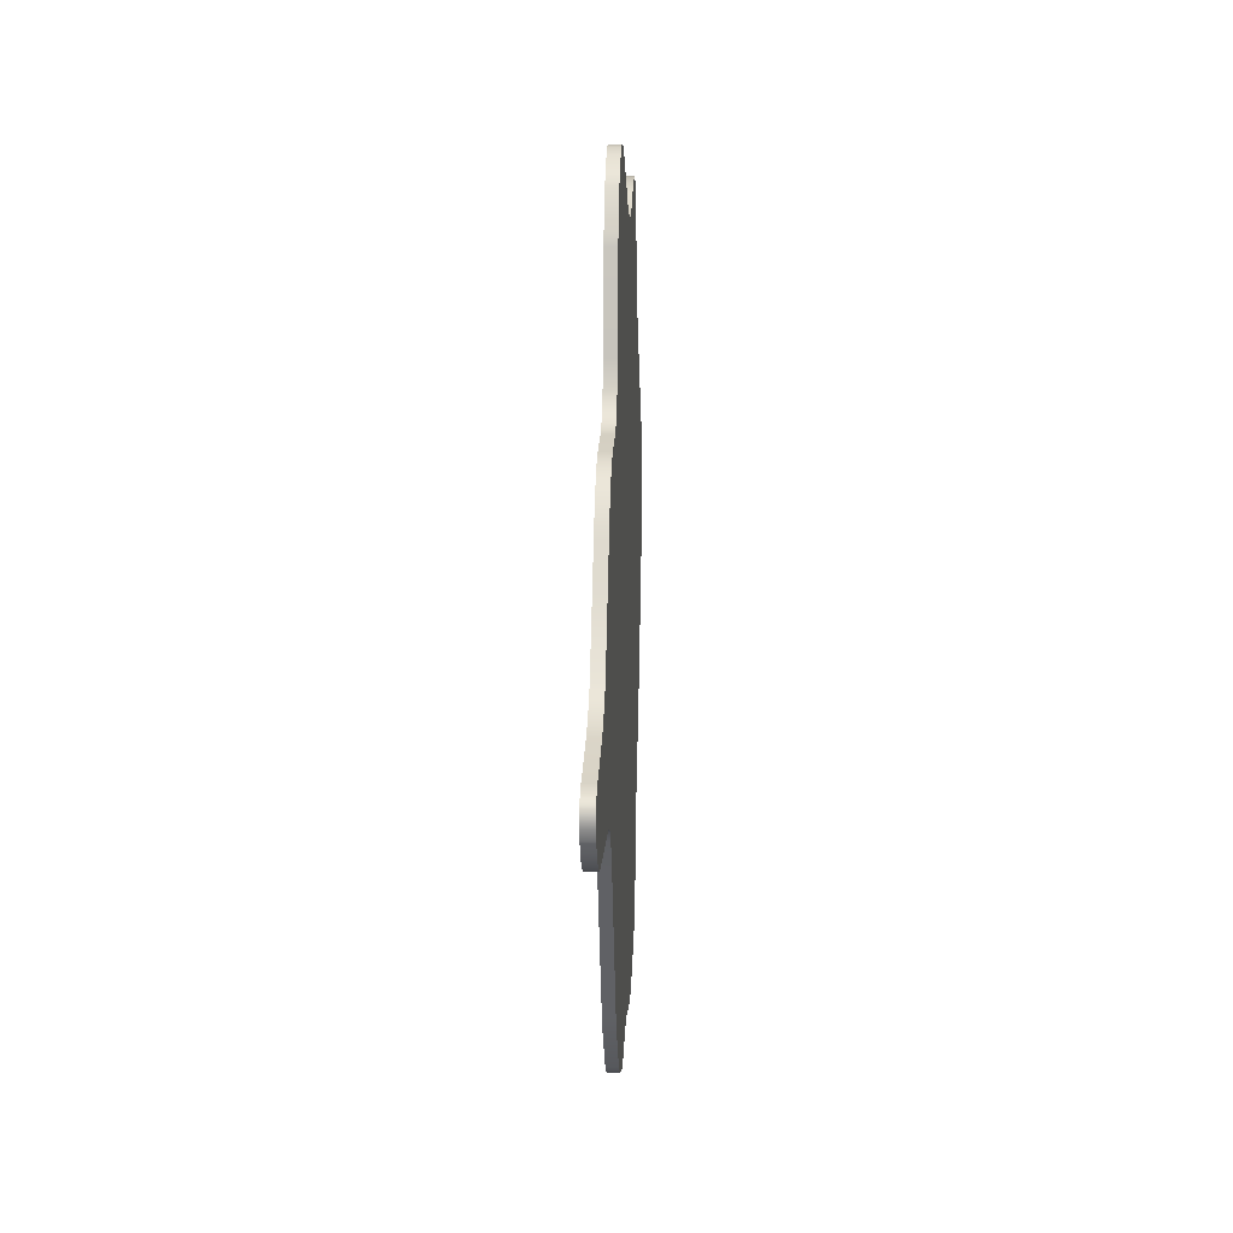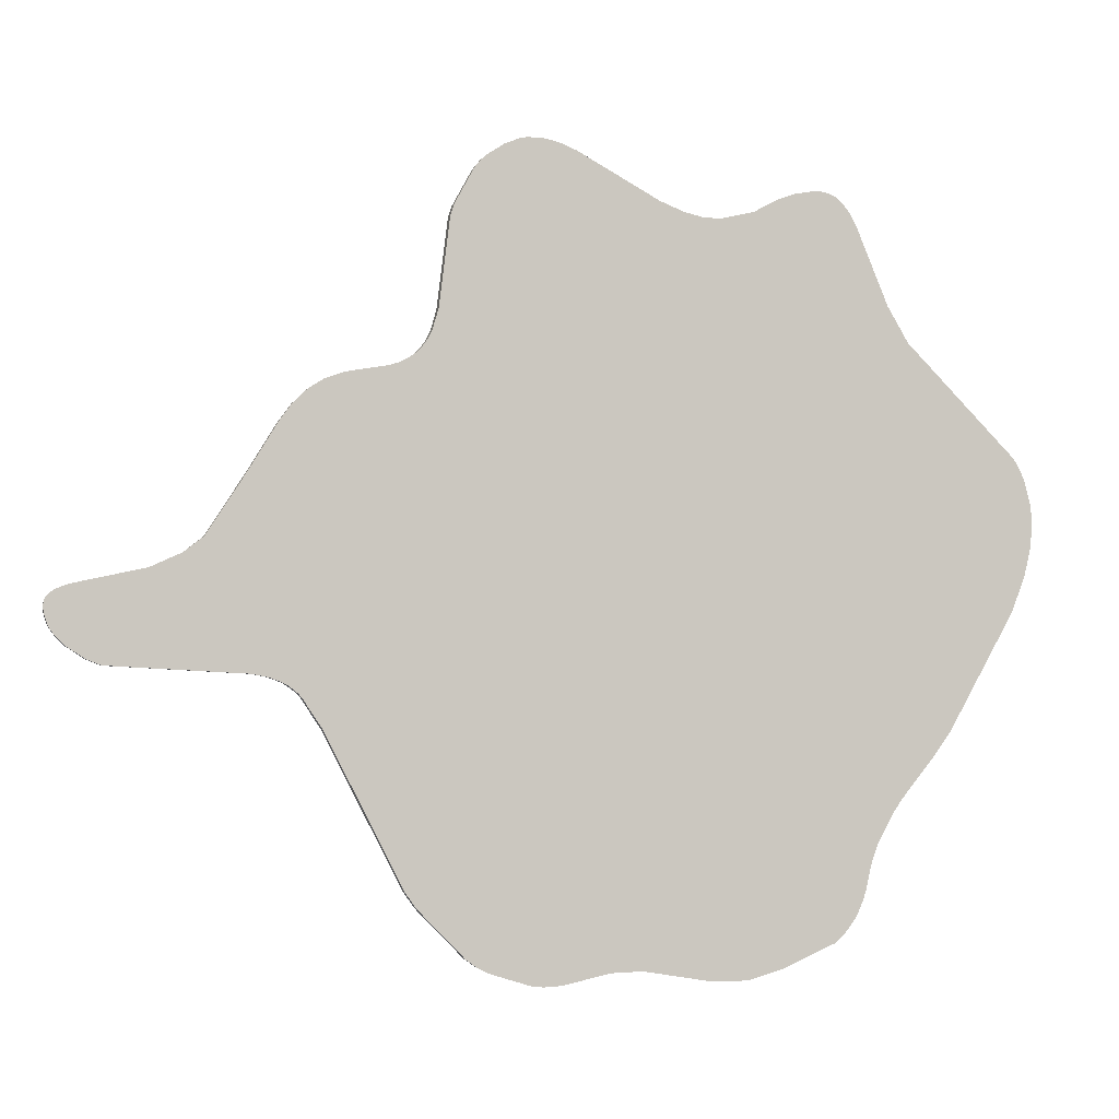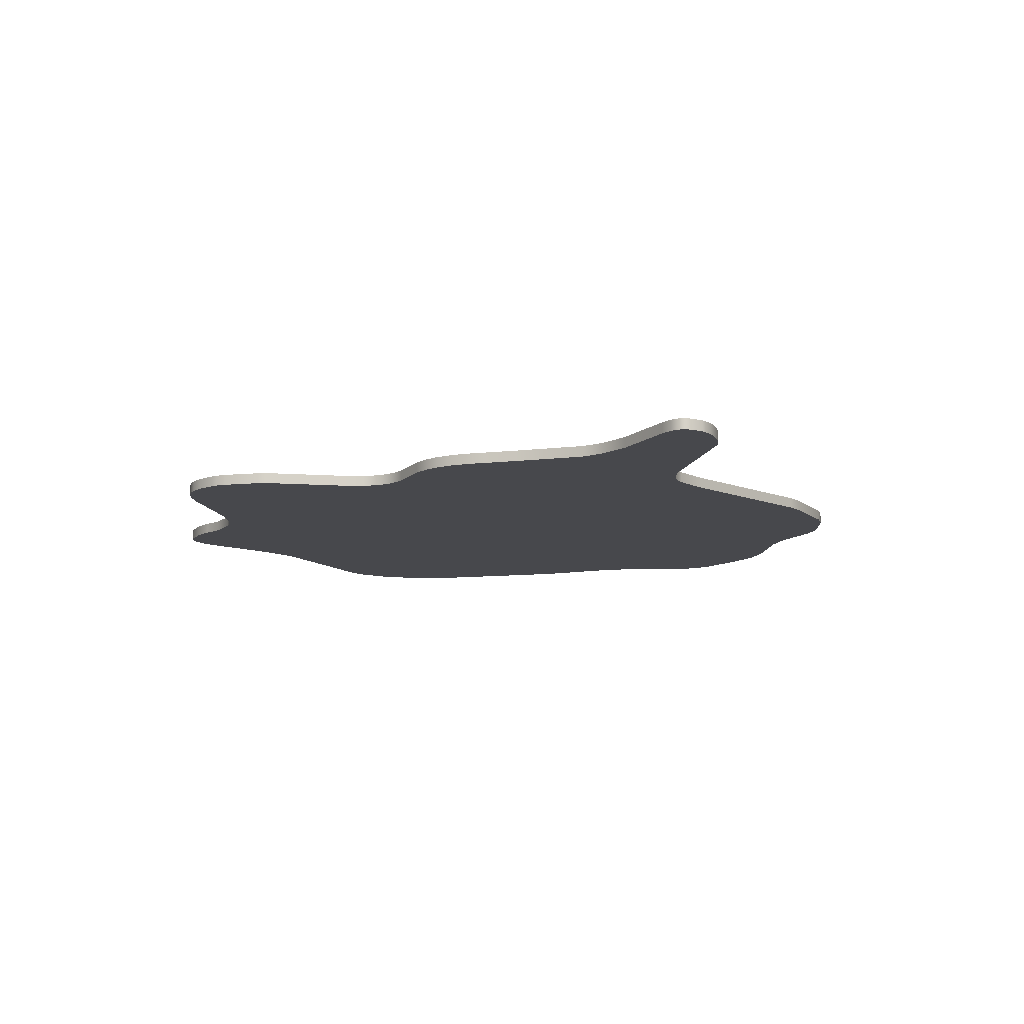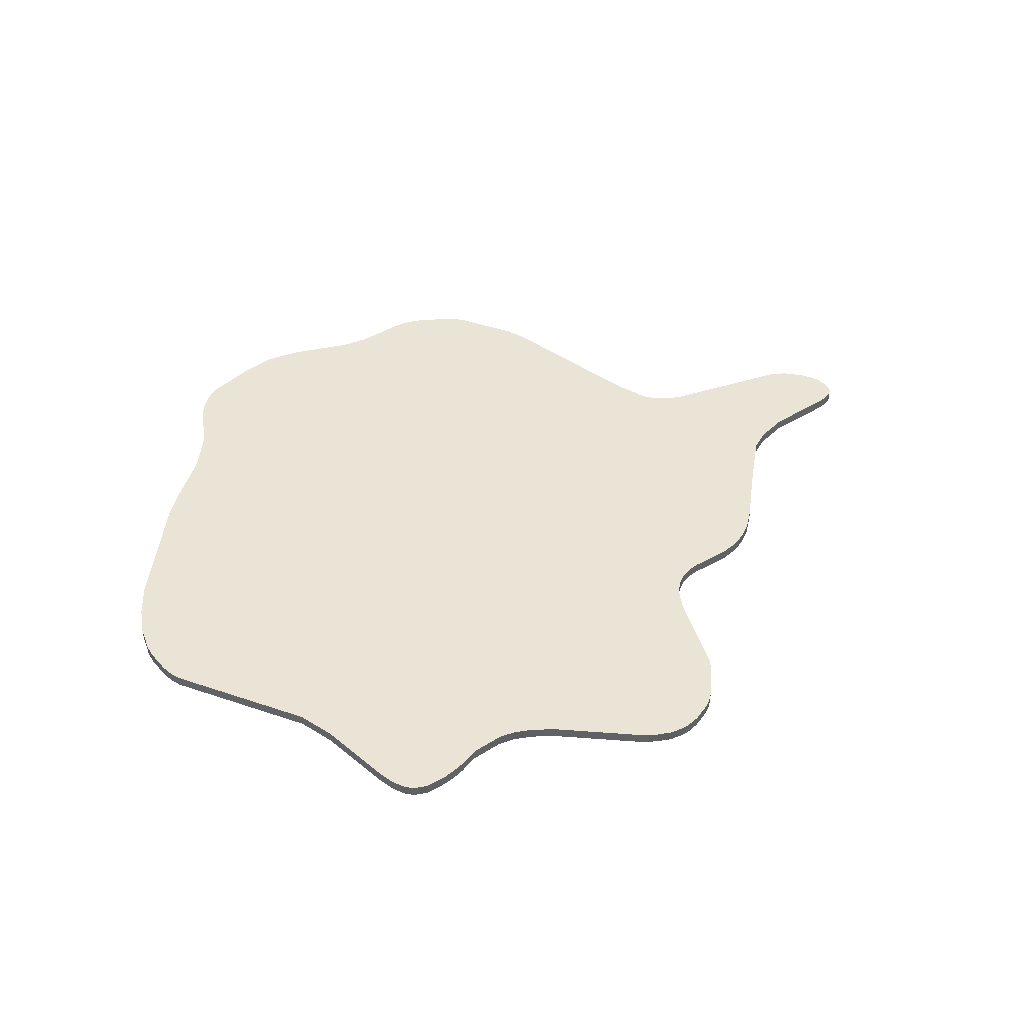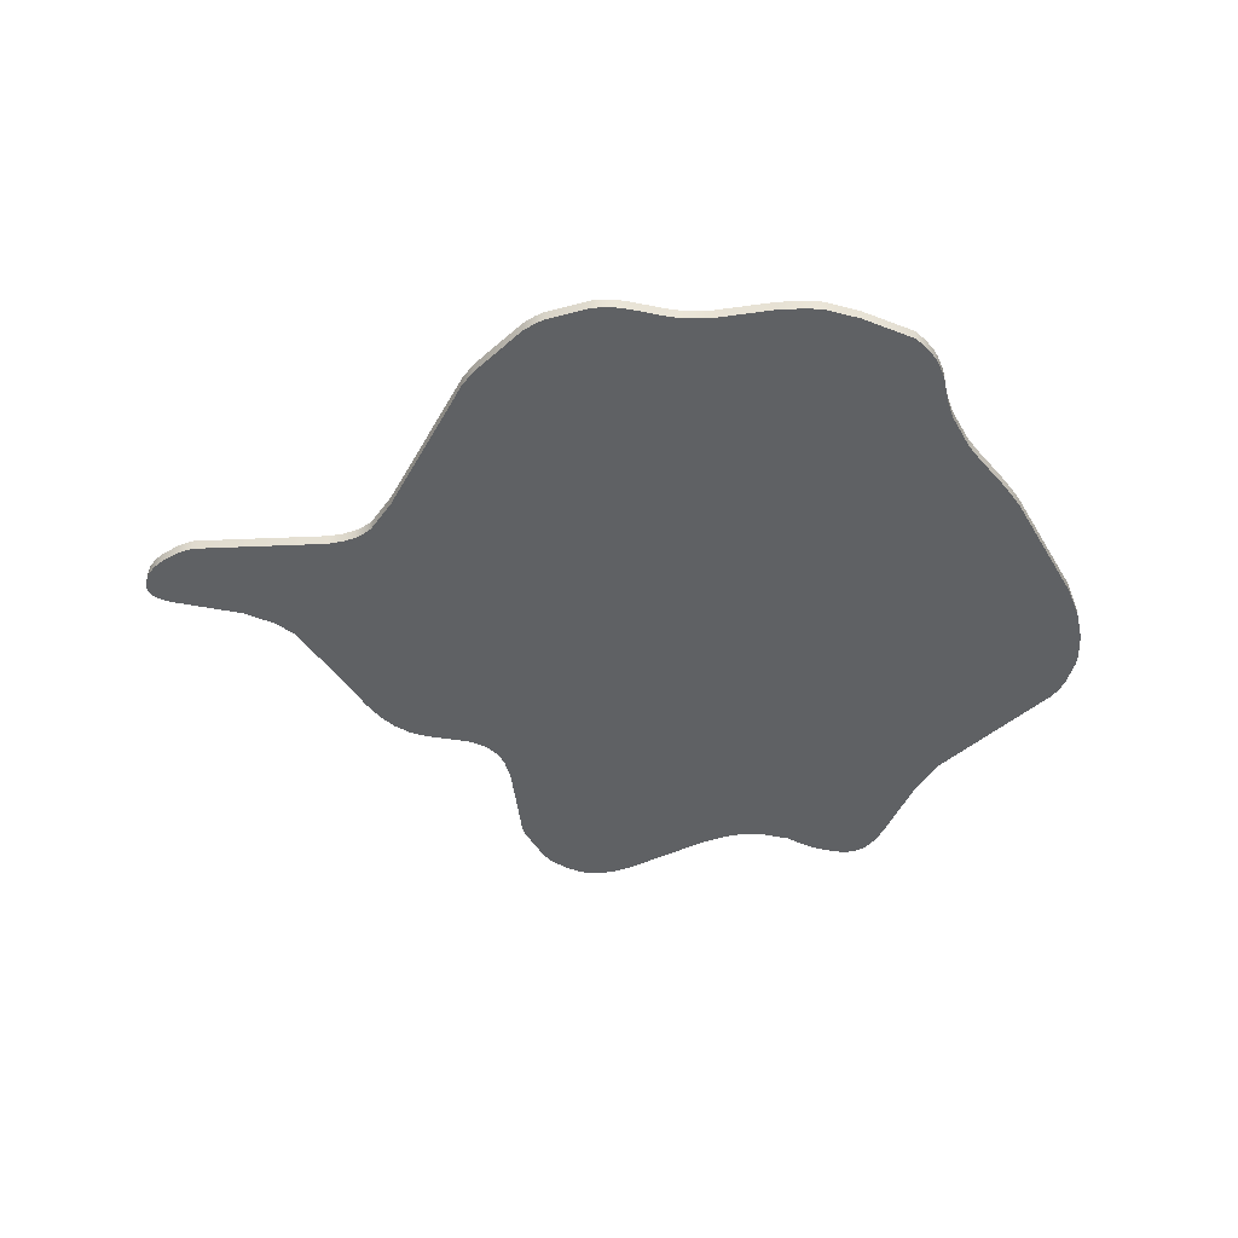
<metadata>
{"format":"obj","ext":"obj","renderer":"f3d","projection":"perspective","resolution":1024,"background":"white","views":[{"elev":11.4,"azim":92.4,"up":"+Z"},{"elev":-2.9,"azim":166.4,"up":"+Z"},{"elev":-11.6,"azim":73.7,"up":"+Y"},{"elev":43.6,"azim":-23.5,"up":"+Y"},{"elev":-45.8,"azim":179.7,"up":"+Y"}]}
</metadata>
<code>
o GasCloud5_path817
v 0.07131 0.03276 -0.8818
v 0.1414 0.00234 -0.8826
v 0.07131 0.00234 -0.8818
v 0.908 0.00234 0.5364
v 0.945 0.03276 0.5007
v 0.908 0.03276 0.5364
v 0.5884 0.03276 0.7427
v 0.5602 0.002339 0.9723
v 0.5884 0.00234 0.7427
v 0.02554 0.002339 1.03
v 0.2406 0.002339 1.148
v 0.2406 0.03276 1.148
v -0.0883 0.03276 0.9941
v -0.1334 0.002339 0.9935
v -0.0883 0.002339 0.9941
v 1.514 0.03276 -0.04745
v 1.519 0.00234 -0.03751
v 1.514 0.00234 -0.04745
v -0.9633 0.03276 0.2833
v -0.9668 0.002339 0.2492
v -0.9633 0.002339 0.2833
v -0.9171 0.03276 0.4046
v -0.9342 0.002339 0.3772
v -0.9171 0.002339 0.4046
v 1.527 0.03276 -0.01282
v 1.519 0.03276 -0.03751
v 0.2619 0.03276 -0.9078
v 0.2791 0.00234 -0.9107
v 0.2619 0.00234 -0.9078
v 1.499 0.03276 -0.06715
v 1.499 0.00234 -0.06715
v -0.03619 0.002339 1.006
v -0.03619 0.03276 1.006
v 0.6042 0.00234 0.6882
v 0.6042 0.03276 0.6882
v -0.2885 0.00234 -0.8839
v 1.529 0.03276 0.01206
v 1.527 0.00234 0.02241
v 1.529 0.00234 0.01206
v 0.4229 0.03276 1.157
v 0.3863 0.002339 1.171
v 0.4229 0.002339 1.157
v -0.09063 0.00234 -0.9089
v -0.09063 0.03276 -0.9089
v -0.6193 0.03276 -0.4493
v -0.6016 0.00234 -0.4729
v -0.6193 0.00234 -0.4493
v 1.479 0.03276 -0.08601
v 1.479 0.00234 -0.08601
v 0.4649 0.03276 -0.8757
v 0.4861 0.00234 -0.8649
v 0.4649 0.00234 -0.8757
v 0.482 0.03276 1.115
v 0.4685 0.002339 1.127
v 0.482 0.002339 1.115
v 1.054 0.03276 0.3319
v 1.054 0.00234 0.3318
v 0.2952 0.03276 -0.9127
v 0.3255 0.00234 -0.9136
v 0.2952 0.00234 -0.9127
v 1.43 0.00234 -0.1182
v 1.393 0.03276 -0.1326
v 1.43 0.03276 -0.1182
v -0.5087 0.03276 -0.6919
v -0.5028 0.03276 -0.7122
v -0.5087 0.00234 -0.6919
v -0.4329 0.03276 1.064
v -0.4441 0.002339 1.057
v -0.4329 0.002339 1.064
v 1.04 0.03276 -0.1519
v 1.393 0.00234 -0.1326
v 1.04 0.00234 -0.1519
v -0.9629 0.03276 0.1775
v -0.944 0.002339 0.09827
v -0.9629 0.002339 0.1775
v 0.7084 0.03276 0.5984
v 0.6841 0.00234 0.6068
v 0.7084 0.00234 0.5984
v 0.6285 0.03276 0.6469
v 0.6152 0.00234 0.666
v 0.6285 0.00234 0.6469
v 0.9195 0.03276 -0.2089
v 0.9289 0.00234 -0.1985
v 0.9195 0.00234 -0.2089
v 1.53 0.00234 0.000369
v 1.527 0.00234 -0.01282
v 0.9529 0.03276 -0.1798
v 0.9667 0.00234 -0.1722
v 0.9529 0.00234 -0.1798
v 0.6395 0.03276 -0.7178
v 0.5167 0.00234 -0.8434
v 0.5167 0.03276 -0.8434
v 0.5502 0.03276 1.001
v 0.5602 0.03276 0.9723
v 0.3255 0.03276 -0.9136
v 0.3557 0.00234 -0.9103
v -0.2885 0.03276 -0.8839
v 0.4999 0.03276 1.093
v 0.5502 0.002339 1.001
v 0.287 0.002339 1.166
v 0.3289 0.03276 1.175
v 0.287 0.03276 1.166
v 1.205 0.03276 0.1367
v 1.155 0.00234 0.1758
v 1.205 0.00234 0.1367
v 1.527 0.03276 0.02241
v 1.522 0.00234 0.03156
v -0.2194 0.03276 1.014
v -0.2194 0.002339 1.014
v -0.4874 0.03276 -0.7491
v -0.4778 0.00234 -0.7658
v -0.4874 0.00234 -0.7491
v 0.9993 0.00234 -0.1601
v 0.9993 0.03276 -0.1601
v 0.8203 0.03276 0.5788
v 0.867 0.00234 0.562
v 0.867 0.03276 0.562
v 1.514 0.03276 0.03969
v 1.502 0.00234 0.04693
v 1.514 0.00234 0.03969
v 0.6152 0.03276 0.666
v 1.53 0.03276 0.000369
v -0.27 0.03276 1.042
v -0.5396 0.03276 -0.5809
v -0.5859 0.00234 -0.4955
v -0.5859 0.03276 -0.4955
v -0.5766 0.03276 0.7868
v -0.6307 0.002339 0.6947
v -0.5766 0.002339 0.7868
v -0.1982 0.03276 -0.9099
v -0.9342 0.03276 0.3772
v -0.9459 0.002339 0.3497
v -0.9459 0.03276 0.3497
v 1.285 0.03276 0.09996
v 1.285 0.00234 0.09996
v -0.944 0.03276 0.09827
v -0.9093 0.002339 0.008416
v 0.6629 0.03276 0.6175
v 0.6444 0.00234 0.6309
v 0.6629 0.00234 0.6175
v -0.4778 0.03276 -0.7658
v -0.4544 0.00234 -0.7966
v -0.6307 0.03276 0.6947
v 0.3677 0.03276 1.175
v 0.3289 0.002339 1.175
v 0.3677 0.002339 1.175
v 0.4685 0.03276 1.127
v -0.3839 0.03276 1.075
v -0.3943 0.002339 1.075
v -0.3839 0.002339 1.075
v -0.4247 0.03276 -0.8243
v -0.9668 0.03276 0.2492
v 0.9667 0.03276 -0.1722
v 1.47 0.03276 0.05937
v 1.47 0.00234 0.05937
v -0.1334 0.03276 0.9935
v -0.4441 0.03276 1.057
v -0.4546 0.002339 1.048
v -0.2983 0.03276 1.055
v -0.3287 0.002339 1.065
v -0.2983 0.002339 1.055
v 0.6697 0.00234 -0.6749
v 0.6697 0.03276 -0.6749
v -0.3287 0.03276 1.065
v 0.9289 0.03276 -0.1985
v -0.4546 0.03276 1.048
v -0.4747 0.002339 1.022
v 0.3557 0.03276 -0.9103
v -0.3943 0.03276 1.075
v -0.4211 0.002339 1.07
v 0.3863 0.03276 1.171
v 0.6841 0.03276 0.6068
v -0.4211 0.03276 1.07
v -0.4544 0.03276 -0.7966
v -0.4247 0.00234 -0.8243
v 1.522 0.03276 0.03156
v 0.8203 0.00234 0.5788
v 0.4999 0.002339 1.093
v 0.6444 0.03276 0.6309
v -0.7405 0.00234 -0.2923
v -0.9093 0.03276 0.008416
v -0.7405 0.03276 -0.2923
v -0.1468 0.00234 -0.9116
v -0.1734 0.00234 -0.9113
v -0.1734 0.03276 -0.9113
v 1.155 0.03276 0.1758
v 0.4861 0.03276 -0.8649
v 1.502 0.03276 0.04693
v 0.1414 0.03276 -0.8826
v 0.945 0.00234 0.5007
v 0.02554 0.03276 1.03
v 0.9966 0.03276 0.4253
v 0.9966 0.00234 0.4253
v 0.9797 0.03276 0.4535
v 0.9797 0.00234 0.4535
v 0.1599 0.03276 -0.8852
v 0.1795 0.03276 -0.8888
v 0.1599 0.00234 -0.8852
v 0.2791 0.03276 -0.9107
v 0.1795 0.00234 -0.8888
v -0.7138 0.03276 -0.3307
v -0.6873 0.03276 -0.3659
v -0.7138 0.00234 -0.3307
v -0.6016 0.03276 -0.4729
v -0.6873 0.00234 -0.3659
v -0.5186 0.00234 -0.6467
v -0.5186 0.03276 -0.6467
v -0.5246 0.00234 -0.6241
v -0.5246 0.03276 -0.6241
v -0.5396 0.00234 -0.5809
v -0.5028 0.00234 -0.7122
v 0.6395 0.00234 -0.7178
v -0.27 0.002339 1.042
v -0.4747 0.03276 1.022
v -0.4946 0.03276 0.9848
v -0.4946 0.002339 0.9848
v -0.1982 0.00234 -0.9099
v -0.2837 0.03276 1.049
v -0.2837 0.002339 1.049
v 0.8671 0.03276 -0.2881
v -0.1468 0.03276 -0.9116
v 0.8671 0.00234 -0.2881
f 133 23 131
f 16 31 30
f 40 54 147
f 153 89 87
f 32 191 33
f 216 127 129
f 181 74 136
f 55 98 53
f 109 156 108
f 144 41 171
f 193 194 195
f 147 55 53
f 46 126 125
f 169 150 148
f 72 114 70
f 210 126 124
f 195 5 190
f 114 88 153
f 117 4 6
f 207 208 209
f 166 68 157
f 217 97 130
f 136 75 73
f 154 119 188
f 128 22 24
f 199 29 27
f 145 102 100
f 187 52 50
f 95 60 58
f 221 184 185
f 64 206 207
f 156 15 13
f 103 135 134
f 121 81 79
f 101 146 144
f 106 39 37
f 131 24 22
f 122 86 25
f 209 210 124
f 205 201 202
f 37 85 122
f 118 107 176
f 3 44 1
f 165 84 82
f 178 93 98
f 174 111 141
f 212 92 90
f 52 168 50
f 138 77 172
f 152 21 19
f 148 160 164
f 186 57 104
f 164 161 159
f 141 112 110
f 204 47 45
f 56 192 193
f 66 65 211
f 21 133 19
f 193 57 56
f 91 187 92
f 86 26 25
f 30 49 48
f 179 140 138
f 191 11 12
f 172 78 76
f 200 27 29
f 94 9 7
f 212 163 162
f 168 59 95
f 219 159 161
f 185 217 130
f 219 123 218
f 43 221 44
f 83 87 89
f 214 158 166
f 36 151 97
f 49 63 48
f 67 170 173
f 15 33 13
f 62 70 134
f 177 117 115
f 186 105 103
f 115 78 177
f 137 182 180
f 79 139 179
f 12 100 102
f 151 142 174
f 134 155 154
f 176 38 106
f 143 129 127
f 73 20 152
f 9 35 7
f 198 189 196
f 26 18 16
f 216 214 215
f 222 163 220
f 188 120 118
f 71 63 61
f 190 6 4
f 35 80 121
f 28 58 60
f 203 182 201
f 171 42 40
f 104 113 72
f 173 149 169
f 157 69 67
f 213 108 123
f 200 196 197
f 205 45 47
f 99 94 93
f 62 72 70
f 189 3 1
f 65 112 211
f 186 56 57
f 84 220 82
f 133 132 23
f 16 18 31
f 40 42 54
f 153 88 89
f 32 10 191
f 216 215 127
f 181 137 74
f 55 178 98
f 109 14 156
f 144 146 41
f 193 192 194
f 147 54 55
f 46 204 126
f 169 149 150
f 72 113 114
f 210 125 126
f 195 194 5
f 114 113 88
f 117 116 4
f 207 206 208
f 166 158 68
f 217 36 97
f 136 74 75
f 154 155 119
f 128 143 22
f 199 28 29
f 145 101 102
f 187 51 52
f 95 59 60
f 221 183 184
f 64 66 206
f 156 14 15
f 103 105 135
f 121 80 81
f 101 145 146
f 106 38 39
f 131 23 24
f 122 85 86
f 209 208 210
f 205 203 201
f 37 39 85
f 118 120 107
f 3 43 44
f 165 83 84
f 178 99 93
f 174 142 111
f 212 91 92
f 52 96 168
f 138 140 77
f 152 20 21
f 148 150 160
f 164 160 161
f 141 111 112
f 204 46 47
f 66 64 65
f 21 132 133
f 91 51 187
f 86 17 26
f 30 31 49
f 179 139 140
f 191 10 11
f 172 77 78
f 200 197 27
f 94 8 9
f 212 90 163
f 168 96 59
f 219 218 159
f 185 184 217
f 219 213 123
f 43 183 221
f 83 165 87
f 214 167 158
f 36 175 151
f 49 61 63
f 67 69 170
f 15 32 33
f 218 123 215
f 123 108 215
f 159 218 215
f 148 164 214
f 164 159 215
f 214 164 215
f 173 169 166
f 169 148 166
f 157 67 173
f 214 166 148
f 166 157 173
f 127 215 108
f 131 22 133
f 22 143 181
f 133 22 19
f 19 22 152
f 152 22 73
f 73 22 136
f 143 127 156
f 127 108 156
f 136 22 181
f 201 182 143
f 182 181 143
f 45 202 79
f 202 201 143
f 202 143 79
f 143 156 13
f 121 143 13
f 204 45 179
f 143 121 79
f 13 33 35
f 191 12 94
f 12 102 98
f 93 12 98
f 13 35 121
f 33 191 7
f 45 79 179
f 126 204 220
f 124 126 1
f 12 93 94
f 102 101 40
f 35 33 7
f 209 124 44
f 101 144 171
f 171 40 101
f 40 147 102
f 147 53 98
f 94 7 191
f 147 98 102
f 65 64 151
f 64 207 97
f 207 209 97
f 64 97 151
f 204 179 220
f 141 110 174
f 110 65 174
f 151 174 65
f 130 97 185
f 221 185 97
f 1 44 124
f 44 221 209
f 97 209 221
f 189 1 220
f 220 179 138
f 126 220 1
f 196 189 163
f 199 27 168
f 27 197 92
f 197 196 163
f 58 199 168
f 27 92 50
f 189 220 163
f 138 172 82
f 220 138 82
f 95 58 168
f 27 50 168
f 92 187 50
f 163 90 197
f 90 92 197
f 76 115 194
f 115 117 6
f 5 115 6
f 172 76 82
f 115 5 194
f 82 76 165
f 194 192 76
f 192 56 165
f 76 192 165
f 165 56 87
f 56 186 153
f 87 56 153
f 186 103 70
f 153 186 114
f 114 186 70
f 134 154 62
f 154 188 25
f 26 154 25
f 103 134 70
f 154 26 16
f 188 118 122
f 118 176 37
f 176 106 37
f 37 122 118
f 122 25 188
f 16 30 154
f 30 48 154
f 48 63 154
f 63 62 154
f 177 116 117
f 186 104 105
f 115 76 78
f 137 181 182
f 79 81 139
f 12 11 100
f 151 175 142
f 134 135 155
f 176 107 38
f 143 128 129
f 73 75 20
f 9 34 35
f 198 2 189
f 26 17 18
f 216 167 214
f 222 162 163
f 188 119 120
f 71 62 63
f 190 5 6
f 35 34 80
f 28 199 58
f 203 180 182
f 171 41 42
f 213 219 216
f 219 161 216
f 161 160 216
f 160 150 167
f 150 149 158
f 149 170 158
f 170 69 68
f 68 158 170
f 158 167 150
f 167 216 160
f 216 129 109
f 213 216 109
f 128 24 137
f 24 23 132
f 24 132 21
f 24 21 20
f 24 20 75
f 129 128 14
f 109 129 14
f 24 75 74
f 24 74 137
f 137 180 128
f 180 203 128
f 203 205 128
f 205 47 81
f 128 205 81
f 15 14 128
f 32 15 34
f 15 128 80
f 80 128 81
f 47 46 139
f 10 32 9
f 100 11 178
f 11 10 8
f 99 11 8
f 146 145 41
f 145 100 42
f 42 41 145
f 55 54 178
f 54 42 100
f 99 178 11
f 100 178 54
f 9 8 10
f 15 80 34
f 46 125 222
f 81 47 139
f 125 210 3
f 210 208 43
f 139 46 222
f 34 9 32
f 208 206 36
f 206 66 36
f 66 211 175
f 36 66 175
f 211 112 142
f 112 111 142
f 142 175 211
f 36 217 184
f 184 183 36
f 183 43 208
f 43 3 210
f 183 208 36
f 222 125 3
f 140 139 222
f 3 2 222
f 2 198 162
f 222 2 162
f 77 140 84
f 116 177 4
f 177 78 195
f 4 177 190
f 78 77 84
f 140 222 84
f 198 200 162
f 200 29 91
f 29 28 96
f 91 29 52
f 28 60 96
f 60 59 96
f 96 52 29
f 52 51 91
f 91 212 200
f 212 162 200
f 195 78 193
f 195 190 177
f 83 78 84
f 78 83 193
f 57 193 83
f 104 57 88
f 105 104 72
f 57 83 89
f 57 89 88
f 119 155 86
f 155 135 71
f 31 155 49
f 135 105 72
f 104 88 113
f 120 119 85
f 155 31 18
f 17 155 18
f 38 107 39
f 107 120 39
f 85 39 120
f 17 86 155
f 86 85 119
f 61 49 155
f 72 71 135
f 71 61 155
f 173 170 149
f 157 68 69
f 213 109 108
f 200 198 196
f 205 202 45
f 99 8 94
f 62 71 72
f 189 2 3
f 65 110 112
f 84 222 220

</code>
